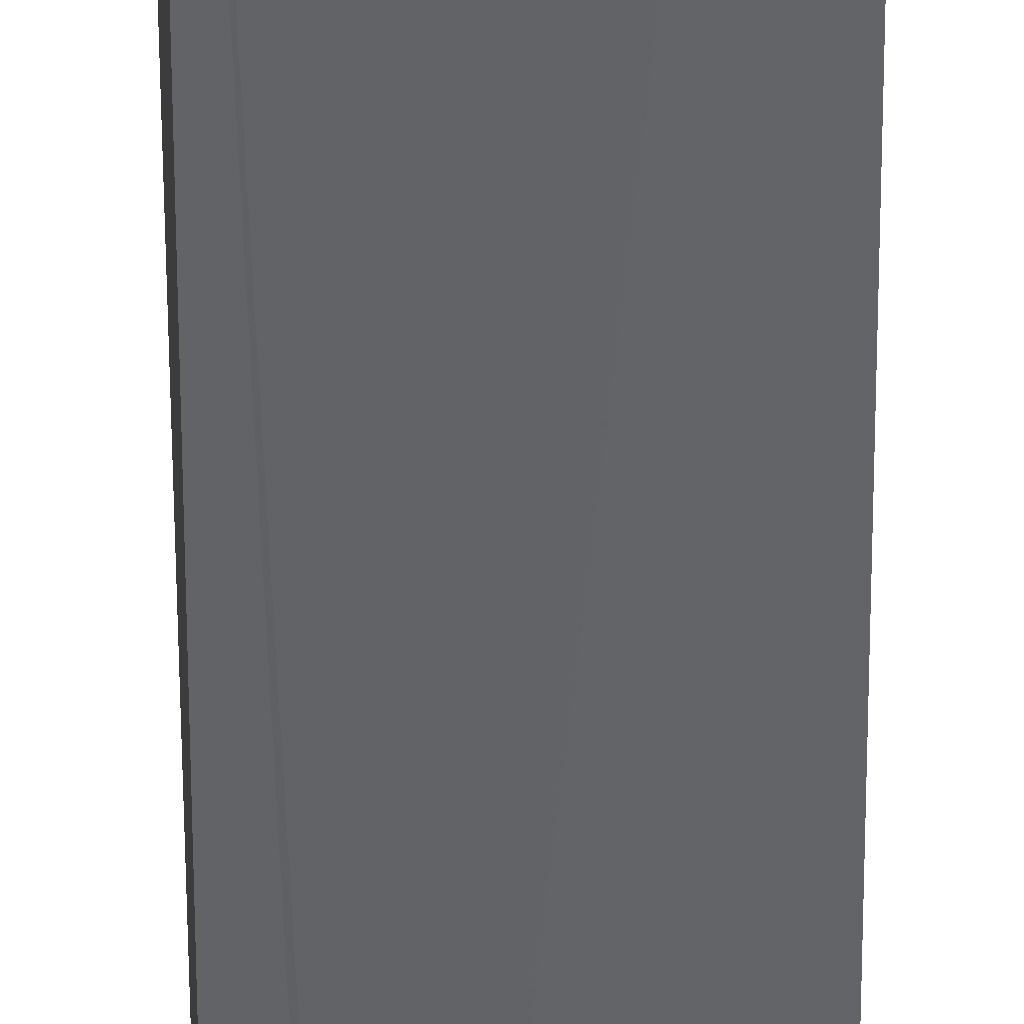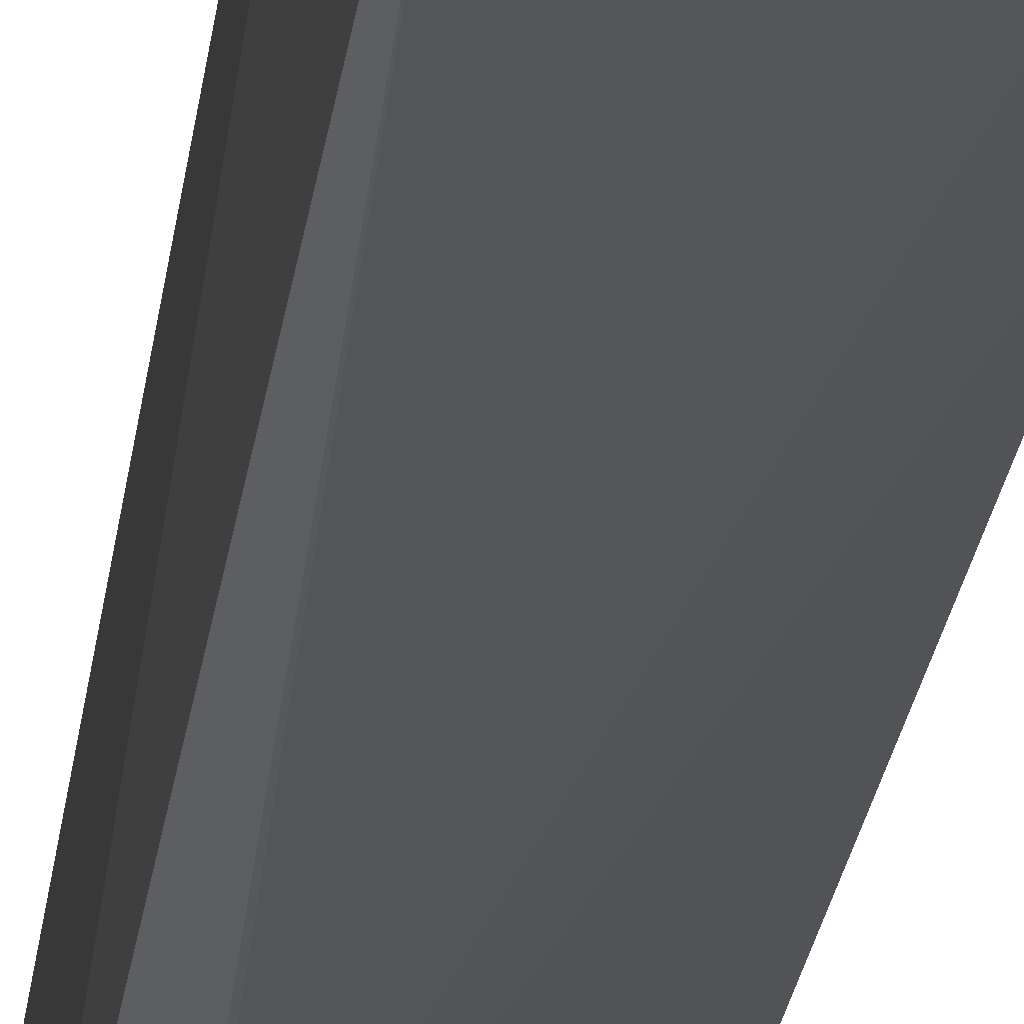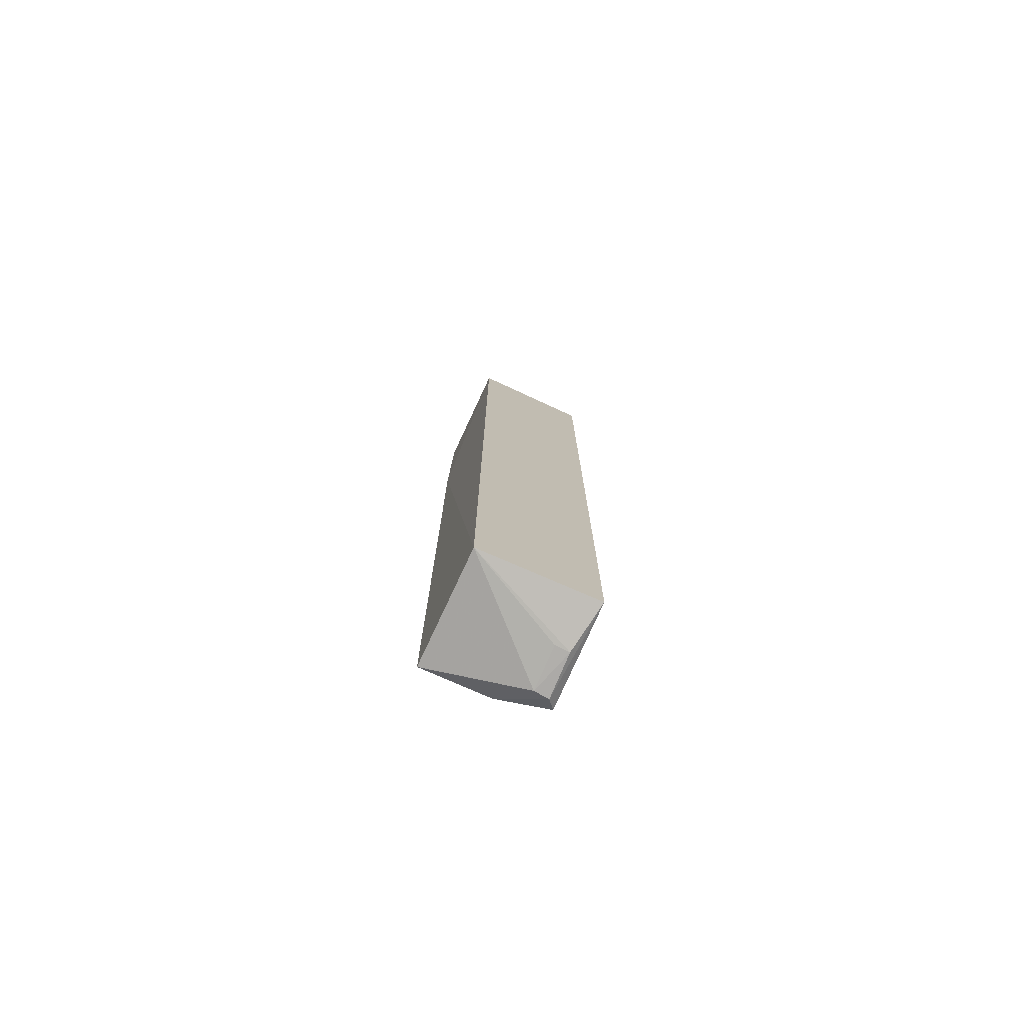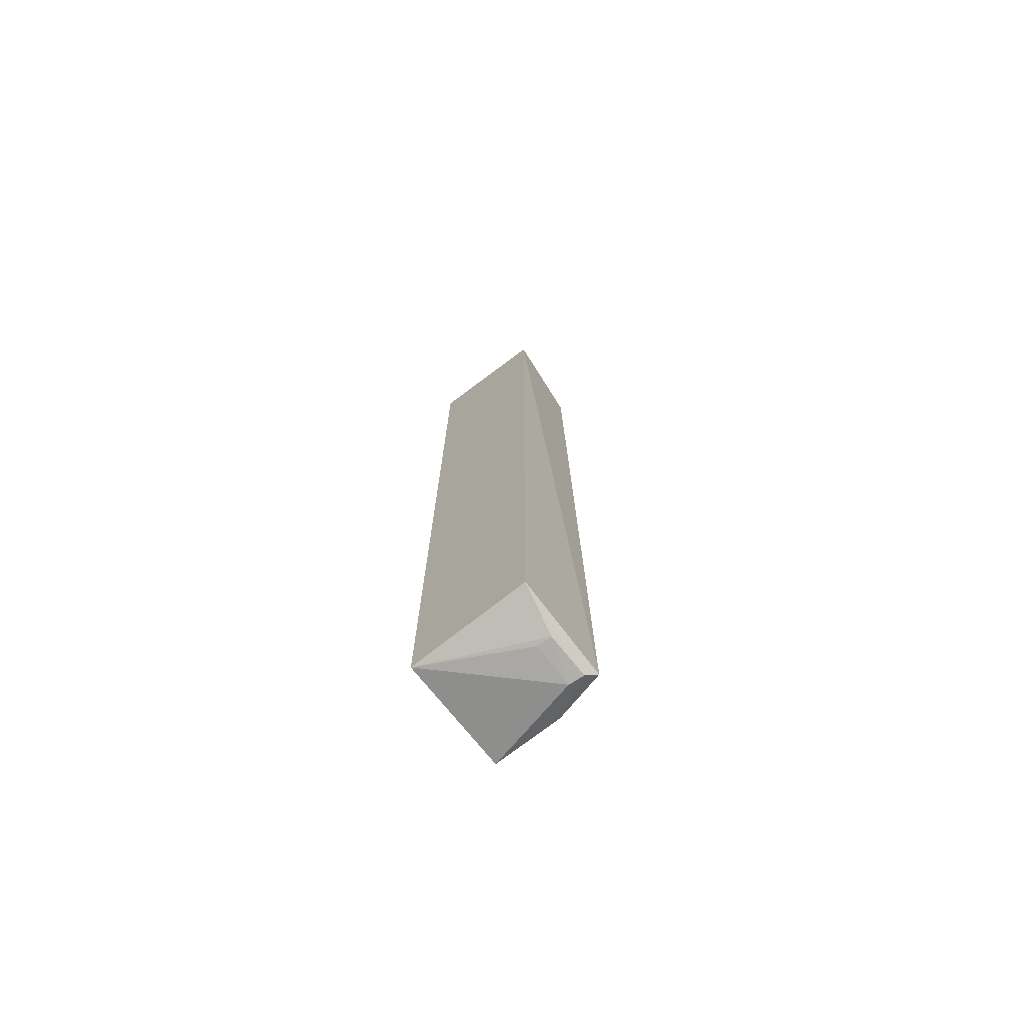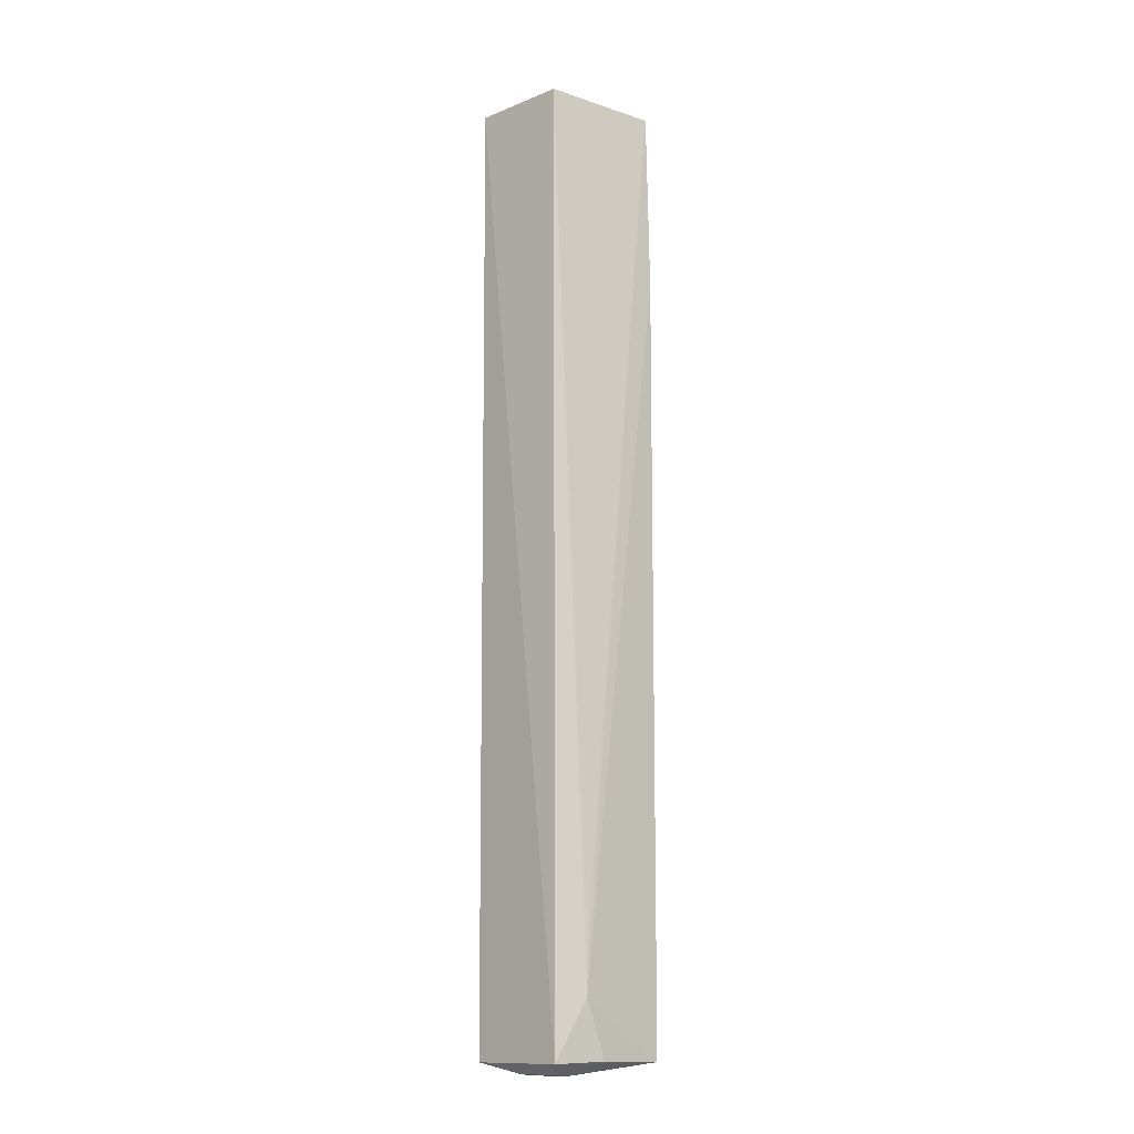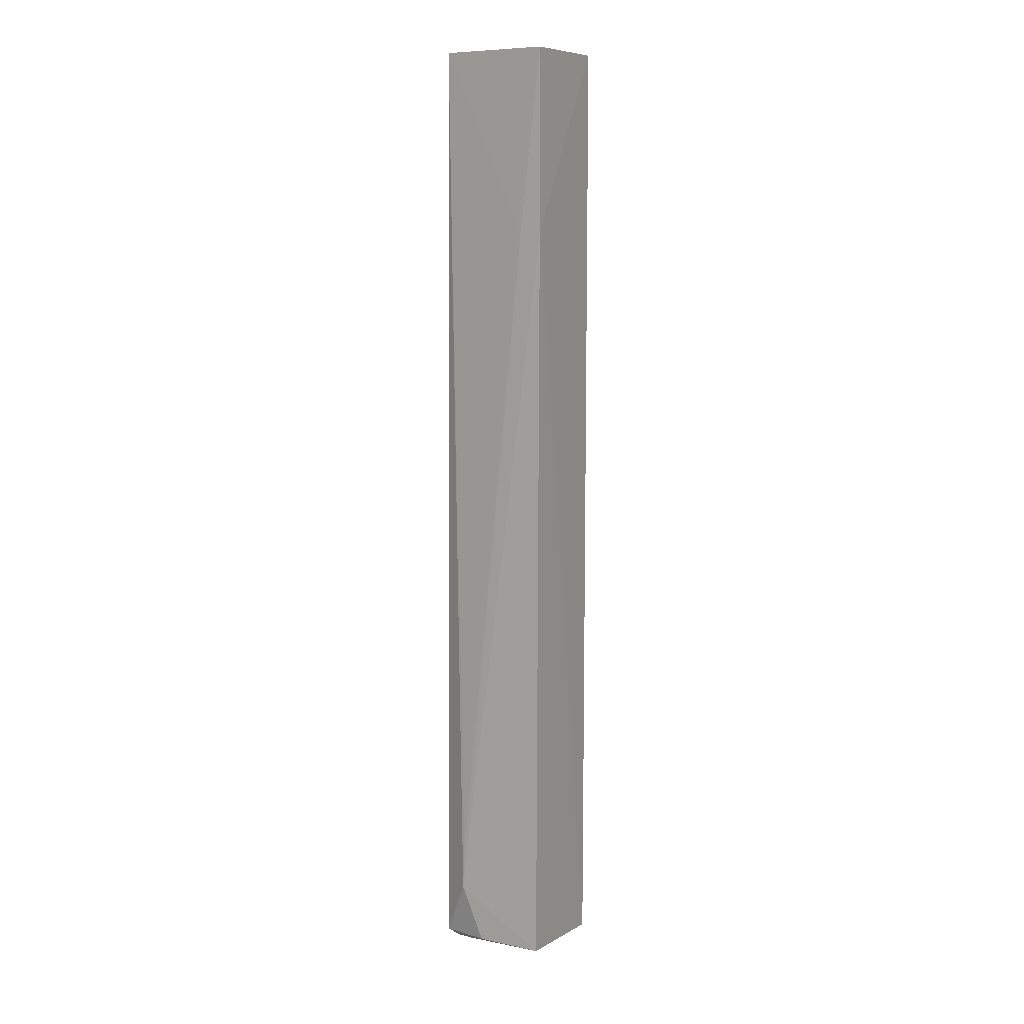
<metadata>
{"format":"obj","ext":"obj","renderer":"f3d","projection":"perspective","resolution":1024,"background":"white","views":[{"elev":-51.2,"azim":0.3,"up":"+Y"},{"elev":-22.3,"azim":-6.4,"up":"+Y"},{"elev":-77.5,"azim":155.1,"up":"+Z"},{"elev":-73.5,"azim":-143.3,"up":"+Z"},{"elev":-14.7,"azim":-44.8,"up":"+Z"},{"elev":9.5,"azim":27.9,"up":"+Z"}]}
</metadata>
<code>
v -0.03141 -0.008411 0.0987
v -0.0314 -0.01977 0.0987
v -0.03141 -0.008404 0.001275
v -0.04325 -0.008367 0.002416
v -0.04384 -0.008368 0.09869
v -0.03149 -0.02 0.002439
v -0.03123 -0.02004 0.0801
v -0.0431 -0.01786 0.0987
v -0.04252 -0.01757 0.00128
v -0.04065 -0.01994 0.008135
v -0.04337 -0.01856 0.002195
v -0.04236 -0.01318 0.001326
v -0.04102 -0.01741 0.00112
v -0.03354 -0.01986 0.0801
v -0.03835 -0.01988 0.002449
v -0.04092 -0.01313 0.001246
v -0.04052 -0.0199 0.01271
f 5 1 3
f 5 3 4
f 7 1 2
f 7 3 1
f 7 6 3
f 8 2 1
f 8 1 5
f 10 6 7
f 11 8 5
f 11 5 4
f 11 4 9
f 11 10 8
f 12 9 4
f 12 4 3
f 13 3 6
f 13 9 12
f 14 10 7
f 14 7 2
f 14 2 8
f 15 11 9
f 15 6 10
f 15 10 11
f 15 13 6
f 15 9 13
f 16 13 12
f 16 12 3
f 16 3 13
f 17 14 8
f 17 8 10
f 17 10 14

</code>
